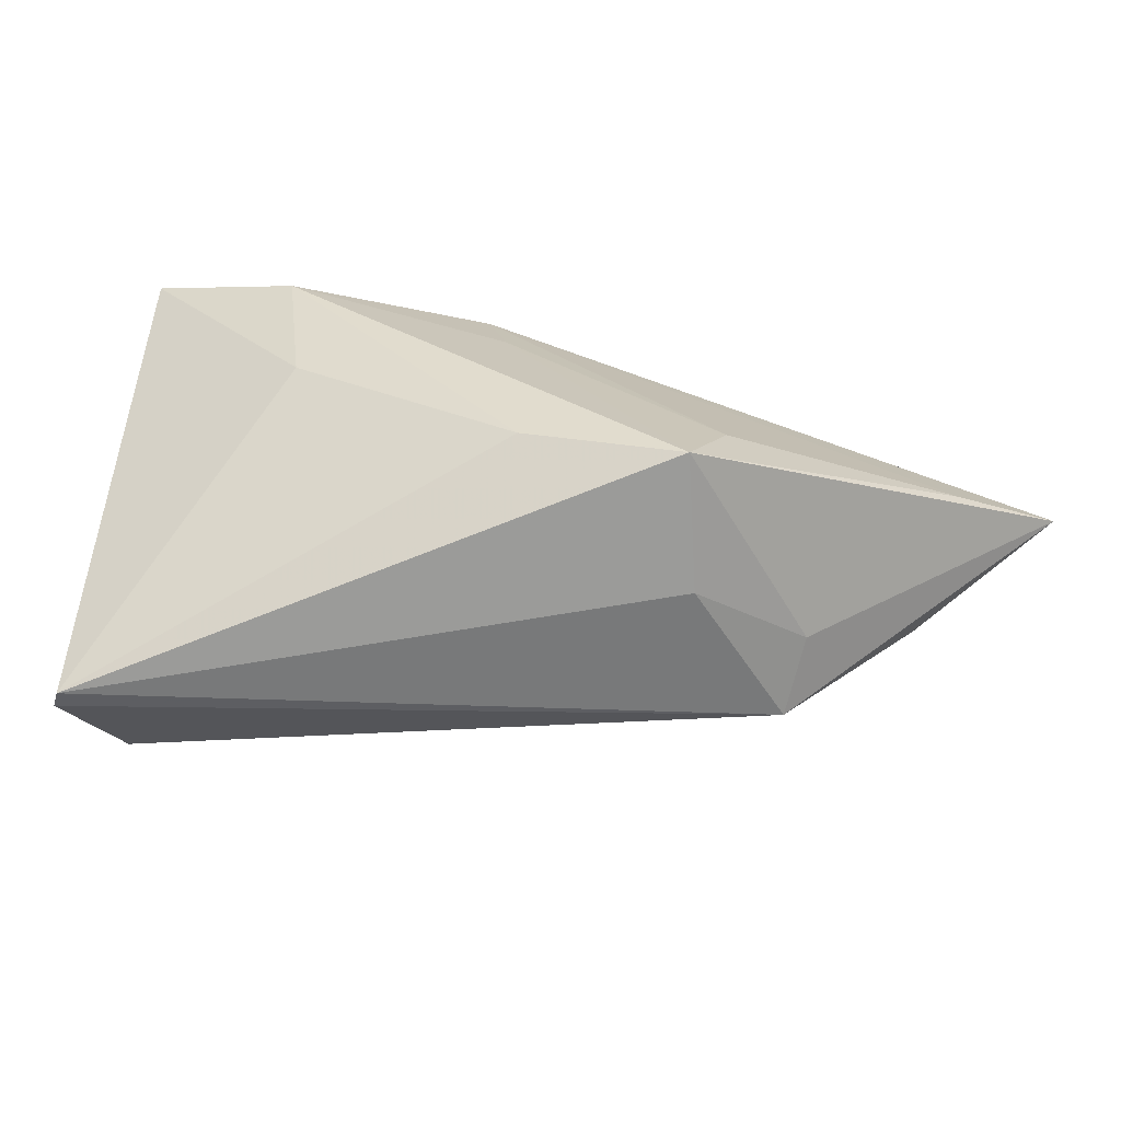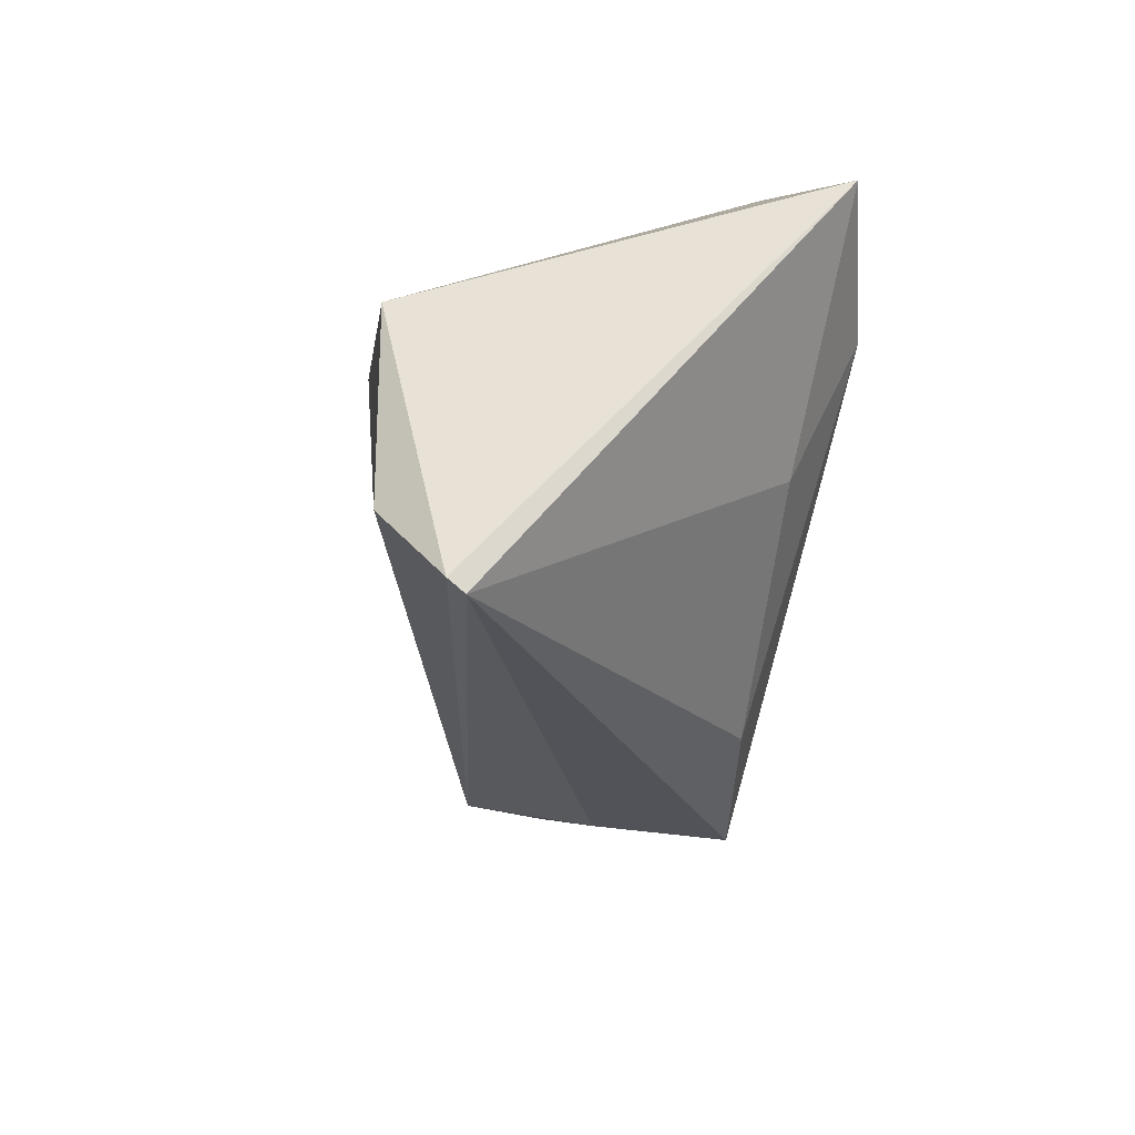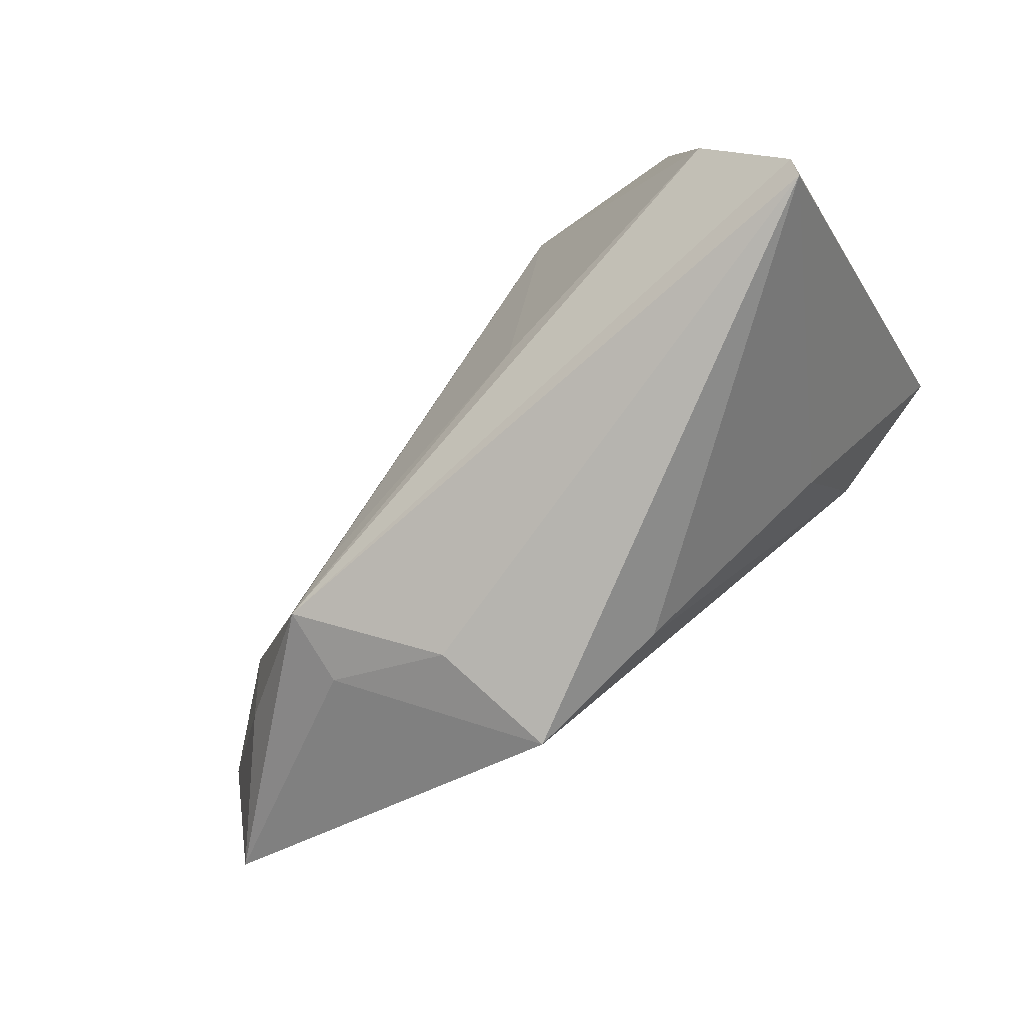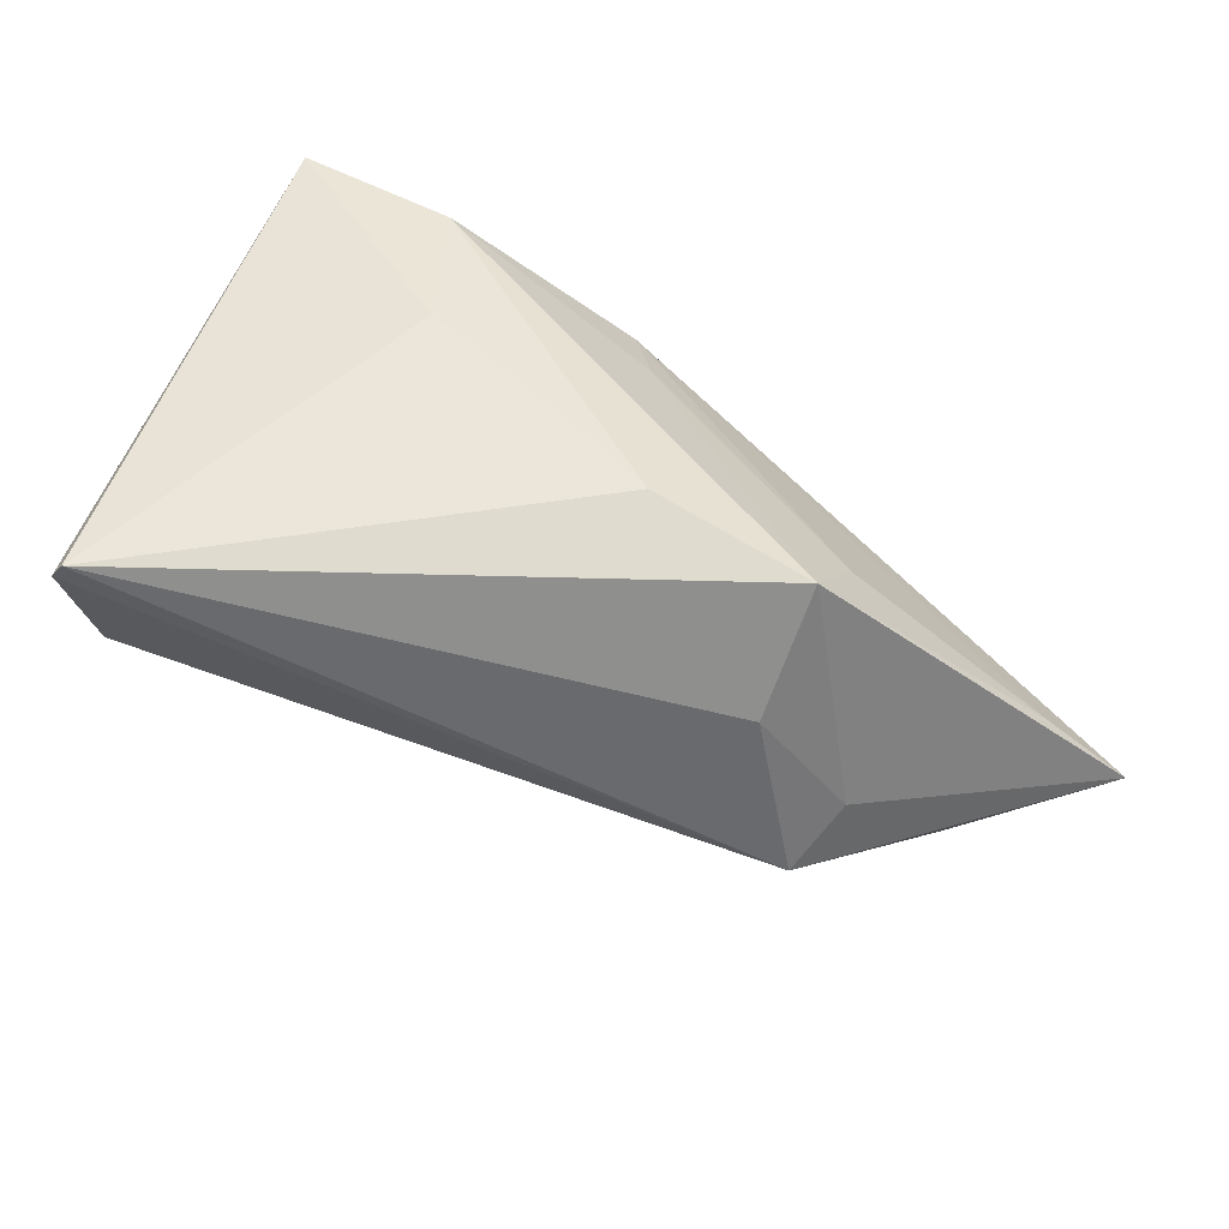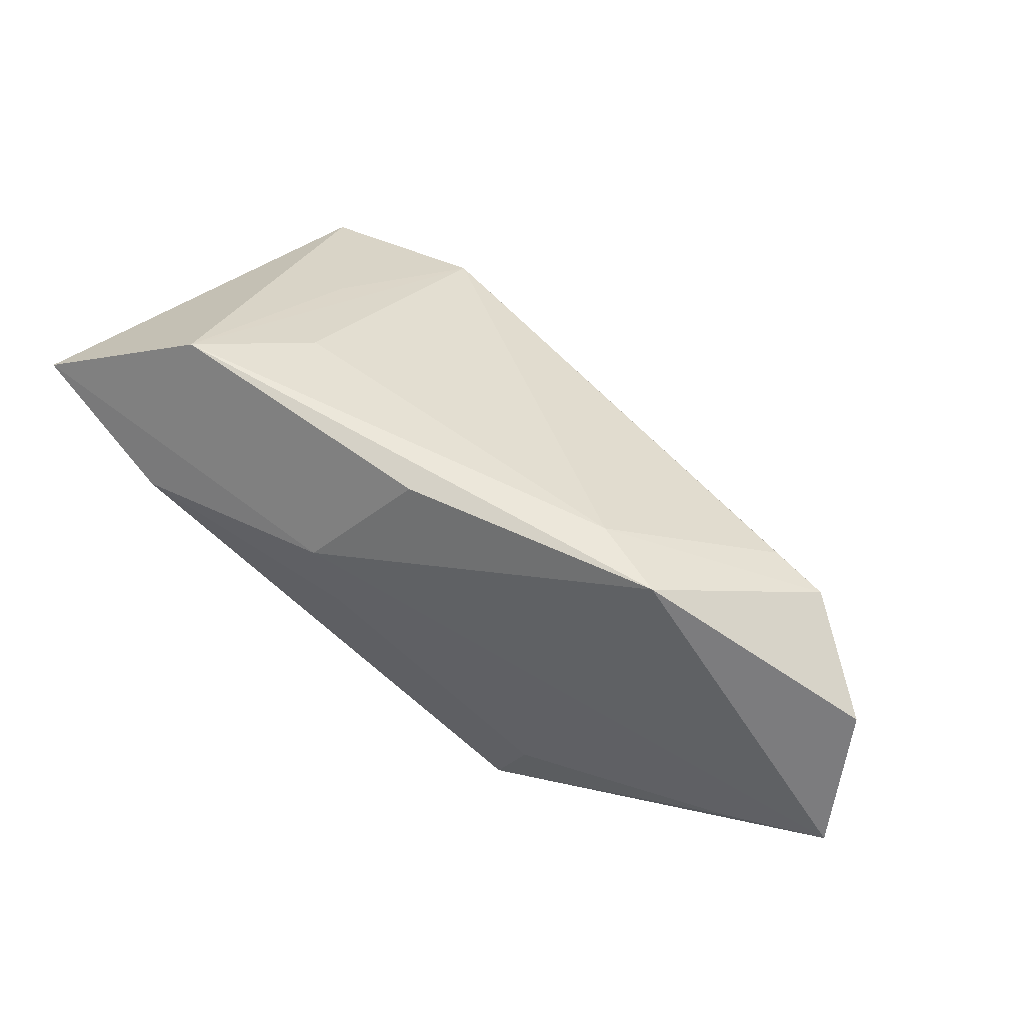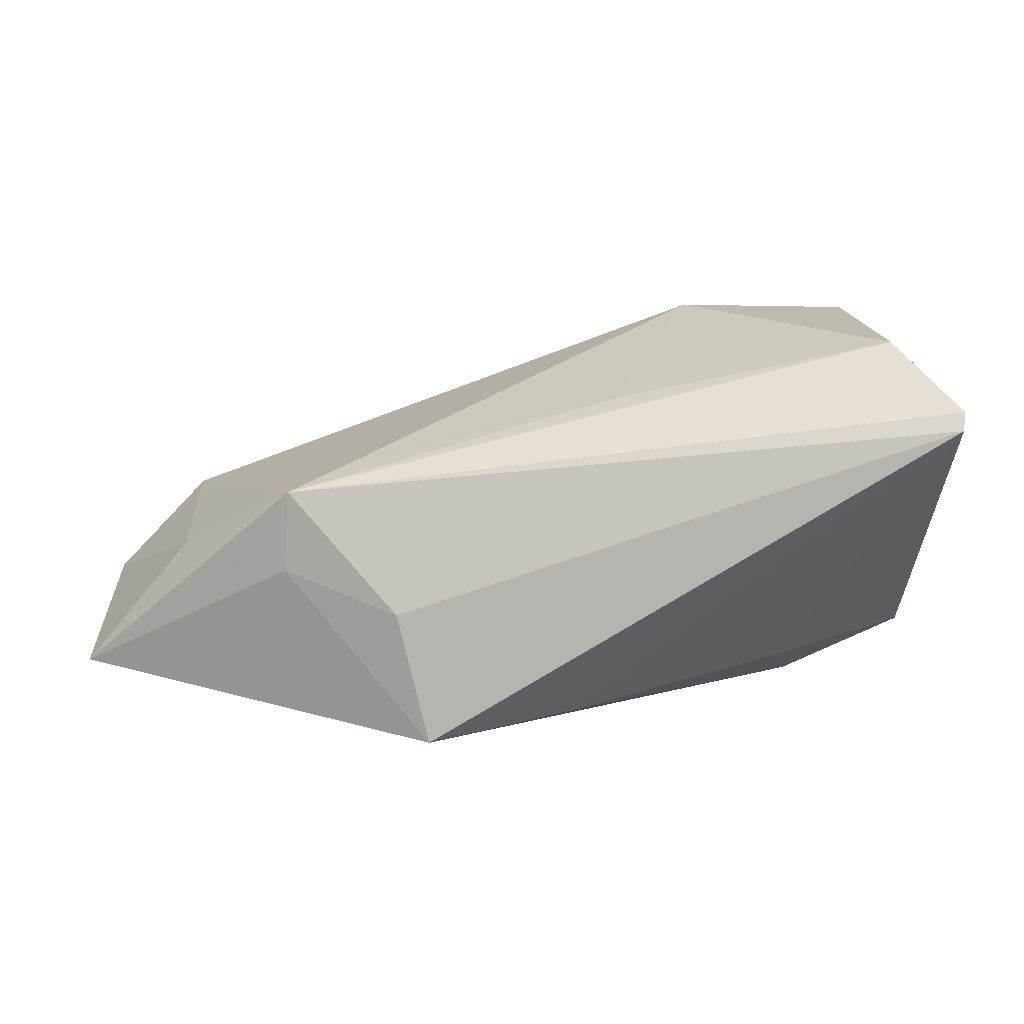
<metadata>
{"format":"obj","ext":"obj","renderer":"f3d","projection":"perspective","resolution":1024,"background":"white","views":[{"elev":-77.1,"azim":169.9,"up":"+Y"},{"elev":-26.3,"azim":81.2,"up":"+Y"},{"elev":-79.2,"azim":35.4,"up":"+Y"},{"elev":-73.6,"azim":147.3,"up":"+Y"},{"elev":55.5,"azim":-149.2,"up":"+Y"},{"elev":-74.5,"azim":0.5,"up":"+Y"}]}
</metadata>
<code>
v 0.0492 0.0216 -0.02002
v -0.06443 0.009282 -0.006862
v 0.005427 0.01501 -0.02382
v 0.002957 0.004855 -0.02314
v -0.05351 -0.01234 -0.01656
v -0.02863 0.02737 -0.00879
v 0.04674 -0.02786 0.02291
v -0.000171 -0.0235 -0.01685
v -0.05235 -0.00858 0.001493
v 0.03703 0.008946 0.0297
v 0.0288 0.03279 -0.01442
v 0.02755 -0.003831 -0.01673
v 0.01572 0.0121 0.0297
v 0.01786 0.02812 -0.003063
v -0.02975 -0.01602 0.01405
v -0.0241 -0.01822 -0.01994
v -0.03761 -0.0212 0.001473
v -0.0231 -0.027 -0.002795
v -0.06634 -0.008223 -0.01496
v 0.03929 -0.01726 0.0297
v 0.0244 0.02004 0.01199
v 0.03123 0.01262 -0.02448
v -0.005405 0.02865 -0.01682
v -0.037 -0.02008 0.01152
v -0.05341 0.01551 0.003896
v -0.01925 -0.02934 -0.01901
v -0.04609 0.01634 0.005921
v 0.005056 -0.01565 0.02241
v 0.04636 -0.02934 0.0209
v -0.03771 0.02687 -0.01333
f 7 1 10
f 19 30 3
f 19 24 9
f 9 24 25
f 19 26 17
f 17 24 19
f 18 17 26
f 24 17 18
f 7 10 20
f 20 24 7
f 25 24 15
f 2 30 19
f 25 30 2
f 19 9 2
f 2 9 25
f 11 10 1
f 1 3 11
f 25 15 13
f 13 20 10
f 26 16 4
f 4 16 3
f 29 1 7
f 29 12 1
f 29 18 26
f 7 24 29
f 24 18 29
f 1 12 22
f 26 4 22
f 22 3 1
f 22 4 3
f 24 20 28
f 28 15 24
f 20 13 28
f 28 13 15
f 23 3 30
f 30 11 23
f 23 11 3
f 25 13 27
f 10 11 21
f 21 13 10
f 11 13 21
f 6 11 30
f 6 27 13
f 6 30 25
f 25 27 6
f 5 26 19
f 5 16 26
f 19 3 5
f 3 16 5
f 26 22 8
f 8 22 12
f 8 29 26
f 12 29 8
f 14 13 11
f 11 6 14
f 14 6 13

</code>
